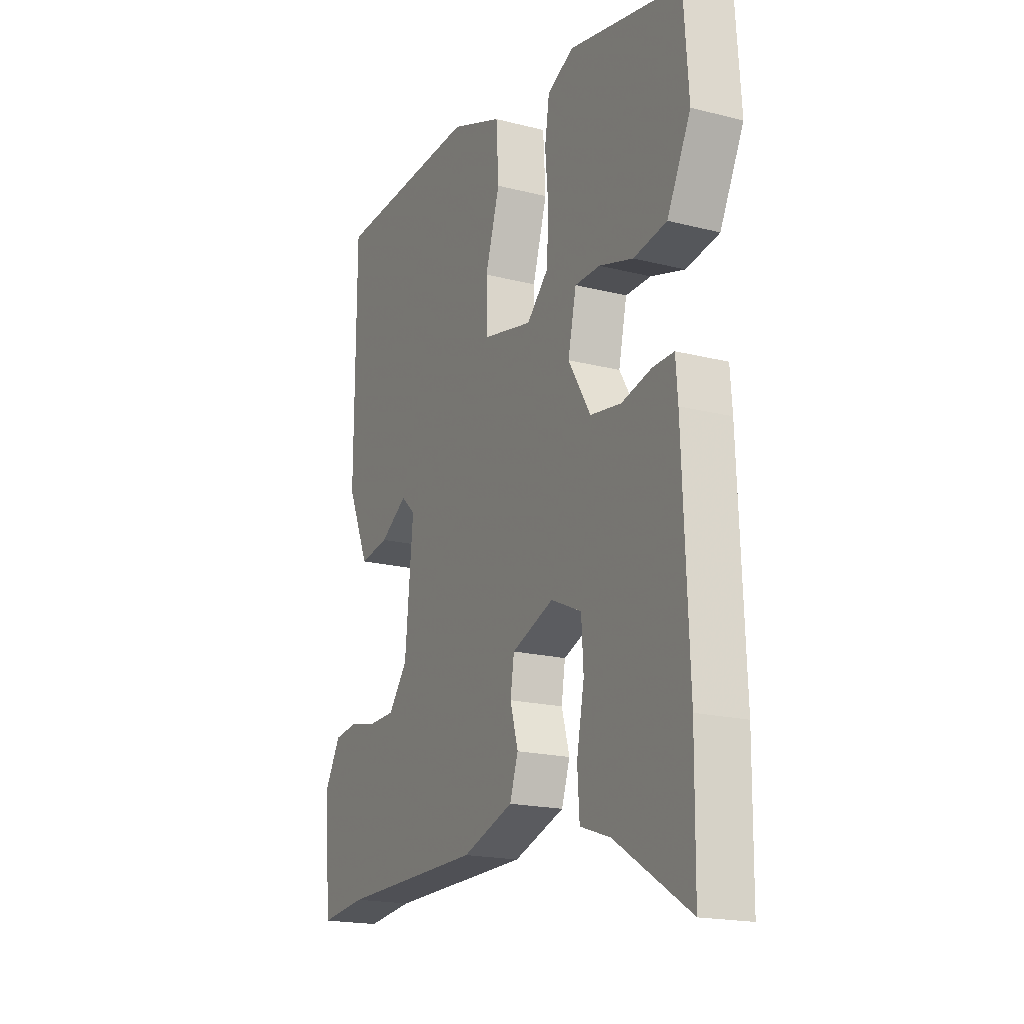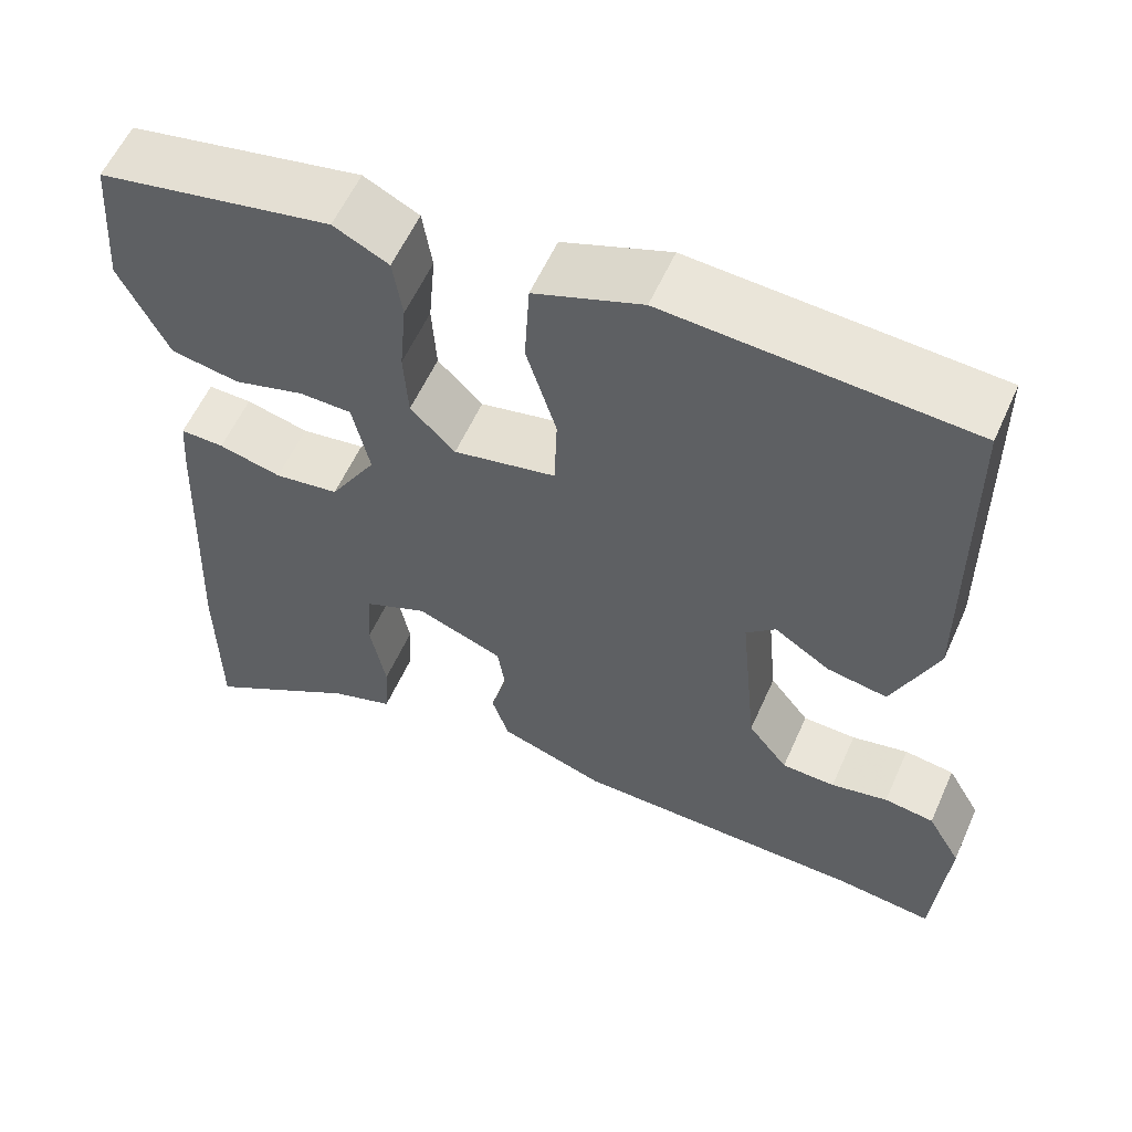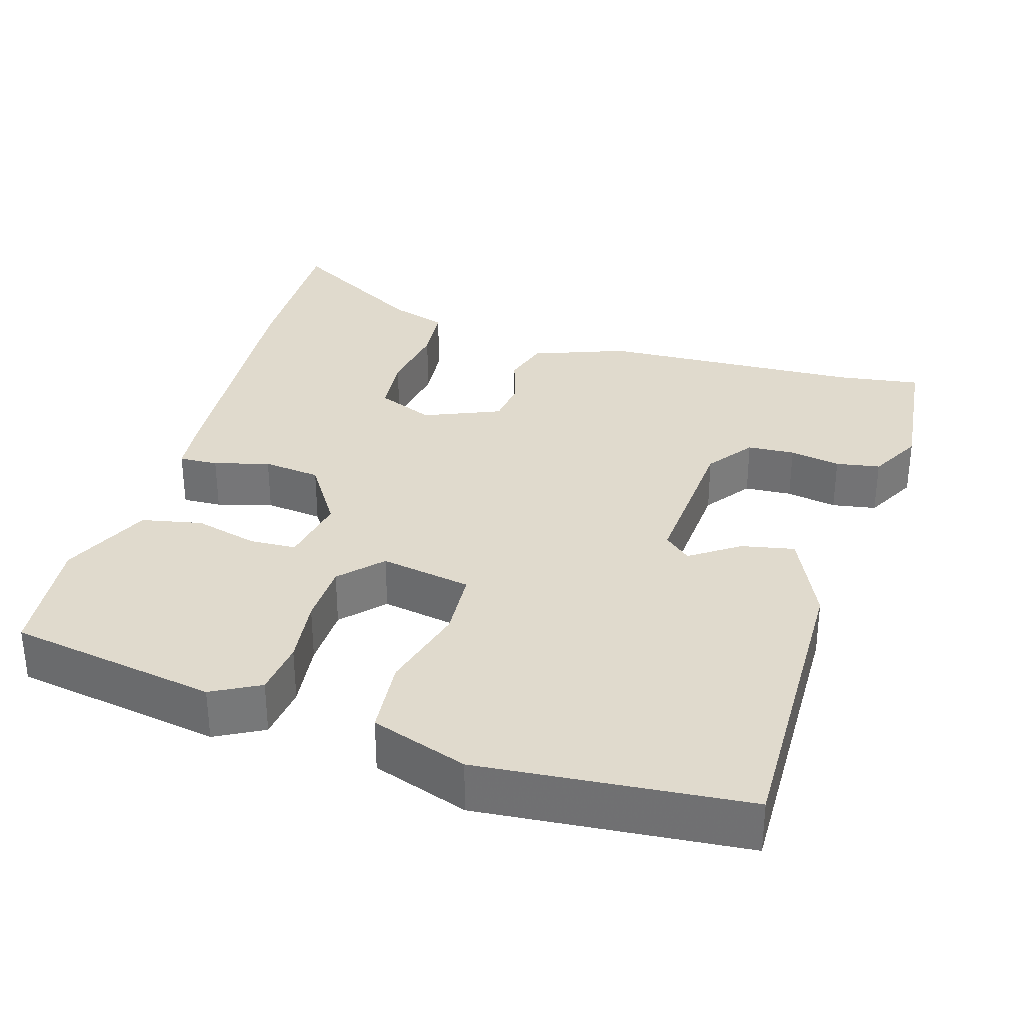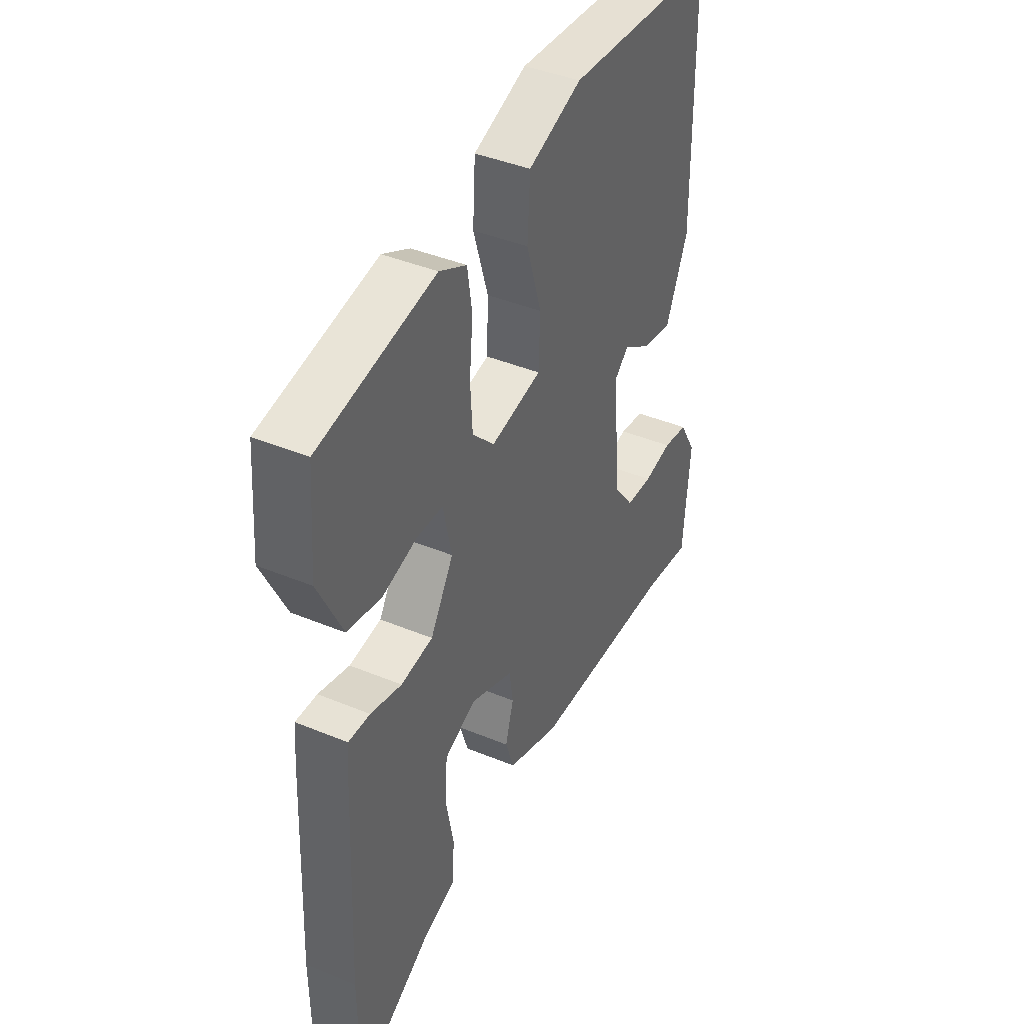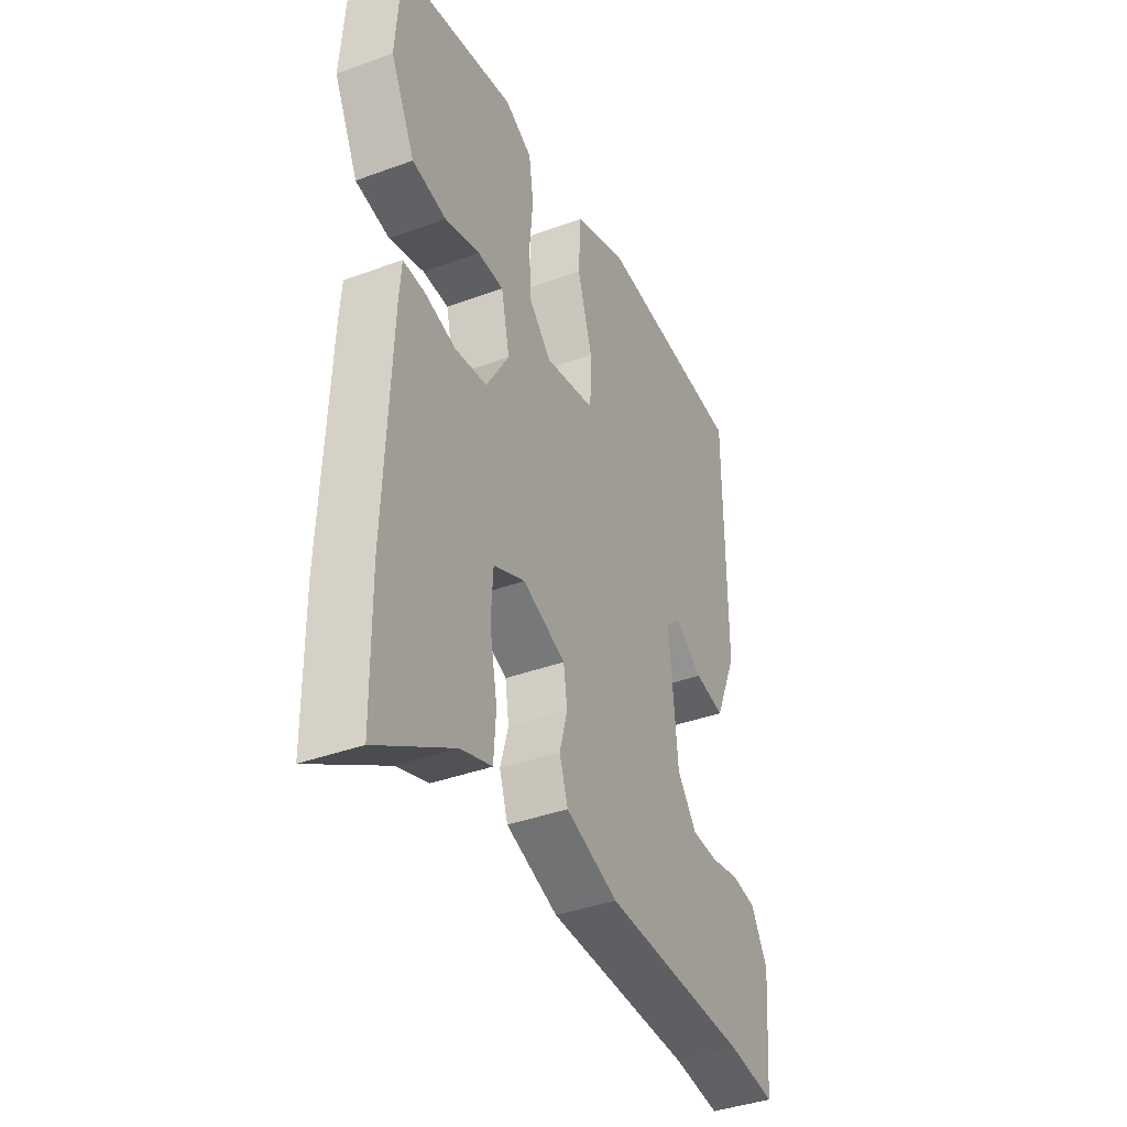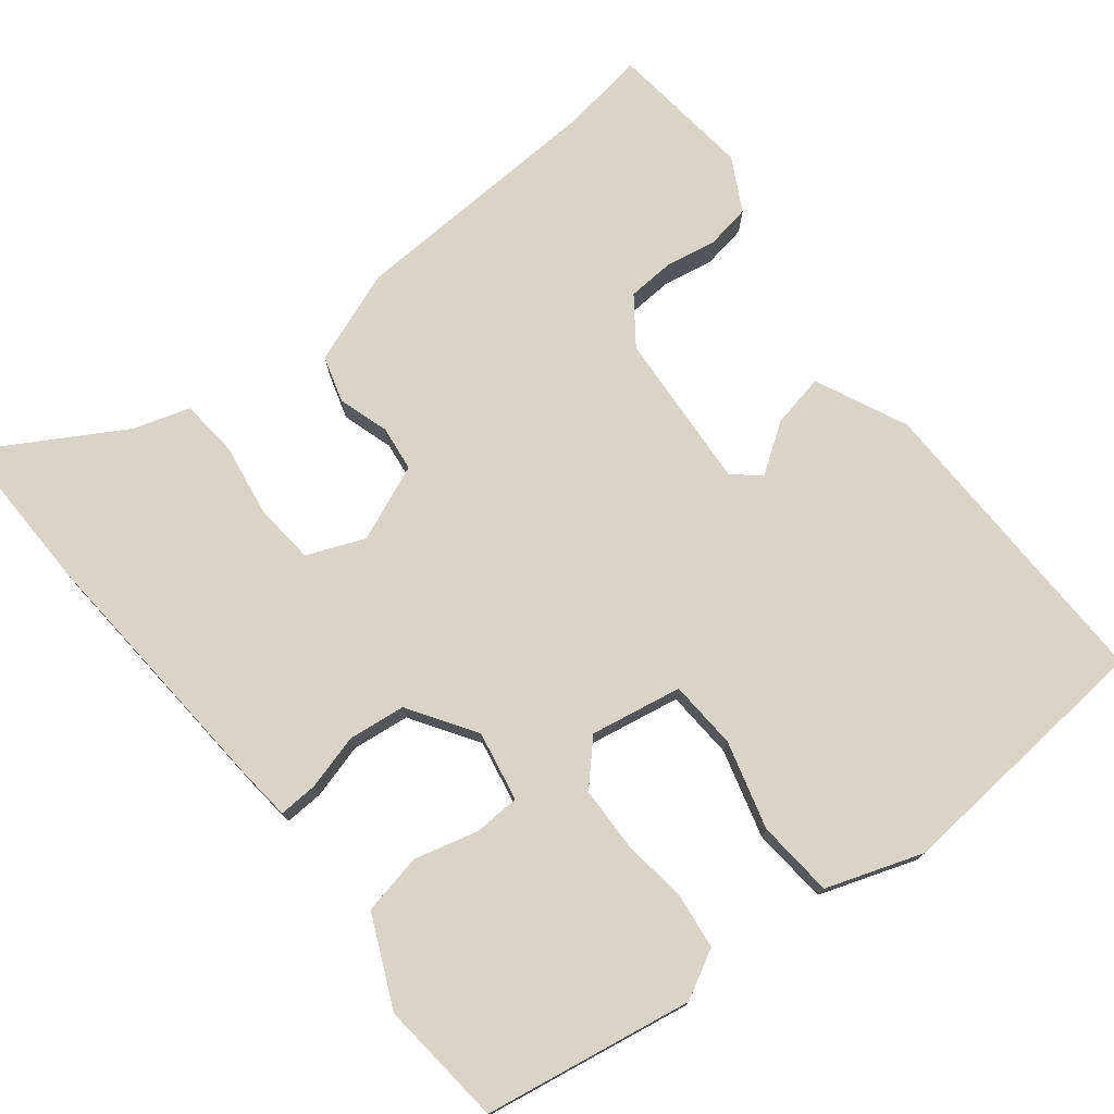
<metadata>
{"format":"obj","ext":"obj","renderer":"f3d","projection":"perspective","resolution":1024,"background":"white","views":[{"elev":-18.4,"azim":-116.3,"up":"+Z"},{"elev":58.1,"azim":24.0,"up":"+Z"},{"elev":33.0,"azim":15.1,"up":"+Y"},{"elev":41.0,"azim":-63.1,"up":"+Z"},{"elev":-39.3,"azim":-65.4,"up":"+Z"},{"elev":75.6,"azim":-39.9,"up":"+Y"}]}
</metadata>
<code>
v -0.516 0.07 0.437
v -0.244 0.07 0.491
v -0.18 0.07 0.459
v -0.169 0.07 0.387
v -0.177 0.07 0.298
v -0.172 0.07 0.216
v -0.12 0.07 0.164
v -0.001 0.07 0.189
v 0.002 0.07 0.279
v -0.033 0.07 0.393
v -0.027 0.07 0.494
v 0.098 0.07 0.541
v 0.449 0.07 0.52
v 0.452 0.07 0.115
v 0.4 0.07 -0.006
v 0.33 0.07 0.006
v 0.265 0.07 0.048
v 0.231 0.07 0.017
v 0.251 0.07 -0.19
v 0.297 0.07 -0.249
v 0.359 0.07 -0.251
v 0.425 0.07 -0.237
v 0.483 0.07 -0.245
v 0.522 0.07 -0.313
v 0.506 0.07 -0.501
v 0.395 0.07 -0.488
v 0.054 0.07 -0.482
v -0.069 0.07 -0.44
v -0.089 0.07 -0.38
v -0.07 0.07 -0.313
v -0.079 0.07 -0.254
v -0.18 0.07 -0.215
v -0.254 0.07 -0.248
v -0.259 0.07 -0.328
v -0.241 0.07 -0.422
v -0.246 0.07 -0.498
v -0.319 0.07 -0.523
v -0.499 0.07 -0.635
v -0.501 0.07 -0.422
v -0.486 0.07 -0.074
v -0.481 0.07 -0.007
v -0.43 0.07 -0.008
v -0.357 0.07 -0.026
v -0.282 0.07 -0.015
v -0.228 0.07 0.074
v -0.248 0.07 0.165
v -0.309 0.07 0.166
v -0.391 0.07 0.142
v -0.471 0.07 0.156
v -0.528 0.07 0.272
v -0.516 0 0.437
v -0.244 0 0.491
v -0.18 0 0.459
v -0.169 0 0.387
v -0.177 0 0.298
v -0.172 0 0.216
v -0.12 0 0.164
v -0.001 0 0.189
v 0.002 0 0.279
v -0.033 0 0.393
v -0.027 0 0.494
v 0.098 0 0.541
v 0.449 0 0.52
v 0.452 0 0.115
v 0.4 0 -0.006
v 0.33 0 0.006
v 0.265 0 0.048
v 0.231 0 0.017
v 0.251 0 -0.19
v 0.297 0 -0.249
v 0.359 0 -0.251
v 0.425 0 -0.237
v 0.483 0 -0.245
v 0.522 0 -0.313
v 0.506 0 -0.501
v 0.395 0 -0.488
v 0.054 0 -0.482
v -0.069 0 -0.44
v -0.089 0 -0.38
v -0.07 0 -0.313
v -0.079 0 -0.254
v -0.18 0 -0.215
v -0.254 0 -0.248
v -0.259 0 -0.328
v -0.241 0 -0.422
v -0.246 0 -0.498
v -0.319 0 -0.523
v -0.499 0 -0.635
v -0.501 0 -0.422
v -0.486 0 -0.074
v -0.481 0 -0.007
v -0.43 0 -0.008
v -0.357 0 -0.026
v -0.282 0 -0.015
v -0.228 0 0.074
v -0.248 0 0.165
v -0.309 0 0.166
v -0.391 0 0.142
v -0.471 0 0.156
v -0.528 0 0.272
f 47 48 49 50
f 46 47 50 1
f 40 41 42 43
f 40 43 44
f 37 38 39 40
f 37 40 44
f 34 35 36 37
f 33 34 37 44
f 32 33 44 45
f 27 28 29 30
f 26 27 30 31
f 25 26 31
f 24 25 31
f 21 22 23 24
f 20 21 24 31
f 19 20 31 32
f 14 15 16 17
f 12 13 14 17
f 12 17 18
f 9 10 11 12
f 8 9 12 18
f 7 8 18 19
f 2 3 4 5
f 46 1 2 5
f 45 46 5 6
f 7 19 32 45
f 6 7 45
f 100 99 98 97
f 51 100 97 96
f 93 92 91 90
f 94 93 90
f 90 89 88 87
f 94 90 87
f 87 86 85 84
f 94 87 84 83
f 95 94 83 82
f 80 79 78 77
f 81 80 77 76
f 81 76 75
f 81 75 74
f 74 73 72 71
f 81 74 71 70
f 82 81 70 69
f 67 66 65 64
f 67 64 63 62
f 68 67 62
f 62 61 60 59
f 68 62 59 58
f 69 68 58 57
f 55 54 53 52
f 55 52 51 96
f 56 55 96 95
f 95 82 69 57
f 95 57 56
f 1 51 52 2
f 2 52 53 3
f 3 53 54 4
f 4 54 55 5
f 5 55 56 6
f 6 56 57 7
f 7 57 58 8
f 8 58 59 9
f 9 59 60 10
f 10 60 61 11
f 11 61 62 12
f 12 62 63 13
f 13 63 64 14
f 14 64 65 15
f 15 65 66 16
f 16 66 67 17
f 17 67 68 18
f 18 68 69 19
f 19 69 70 20
f 20 70 71 21
f 21 71 72 22
f 22 72 73 23
f 23 73 74 24
f 24 74 75 25
f 25 75 76 26
f 26 76 77 27
f 27 77 78 28
f 28 78 79 29
f 29 79 80 30
f 30 80 81 31
f 31 81 82 32
f 32 82 83 33
f 33 83 84 34
f 34 84 85 35
f 35 85 86 36
f 36 86 87 37
f 37 87 88 38
f 38 88 89 39
f 39 89 90 40
f 40 90 91 41
f 41 91 92 42
f 42 92 93 43
f 43 93 94 44
f 44 94 95 45
f 45 95 96 46
f 46 96 97 47
f 47 97 98 48
f 48 98 99 49
f 49 99 100 50
f 50 100 51 1

</code>
